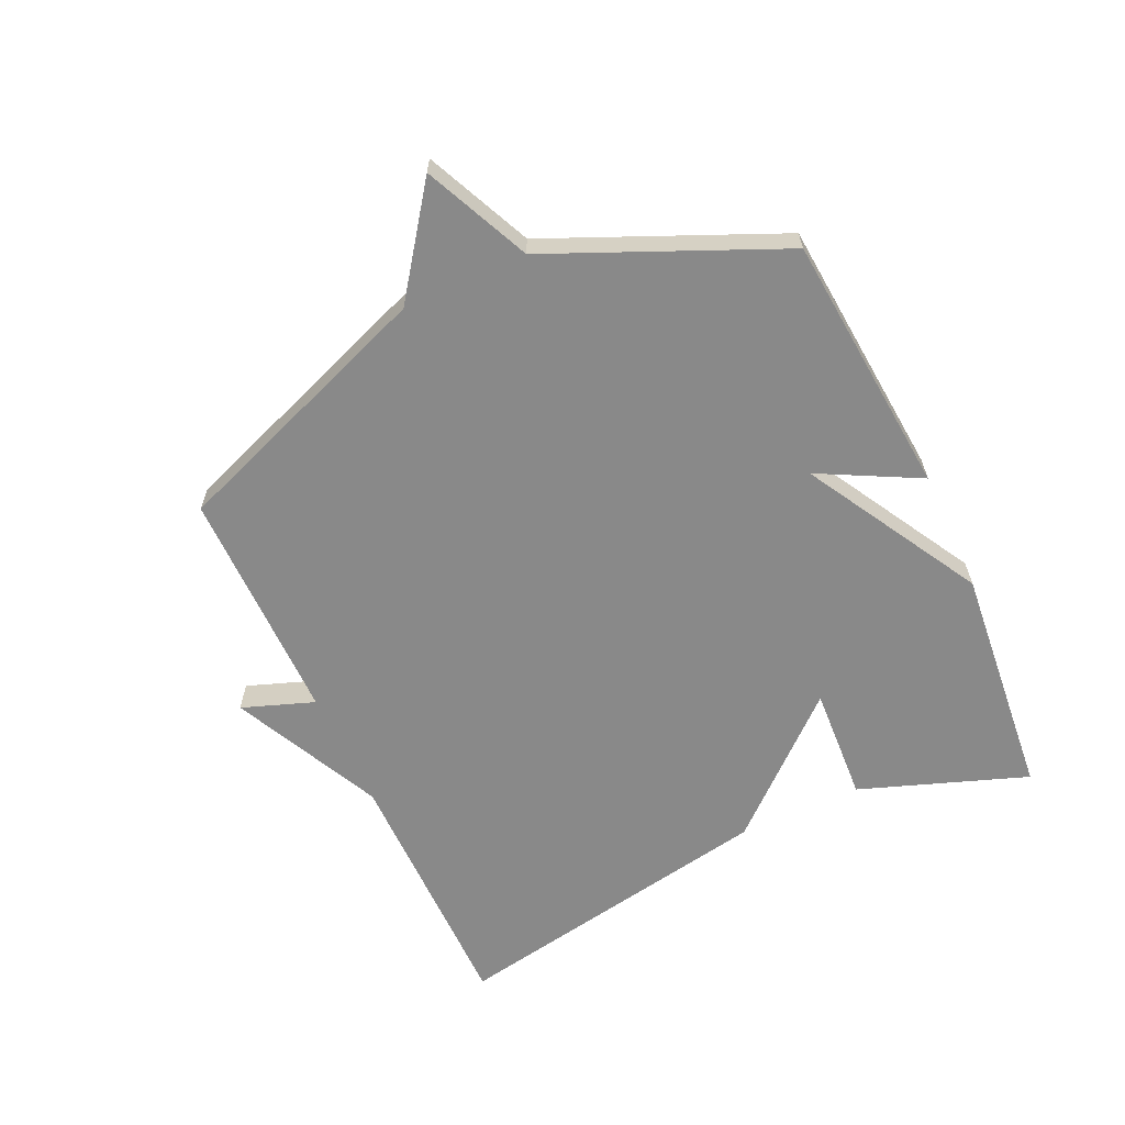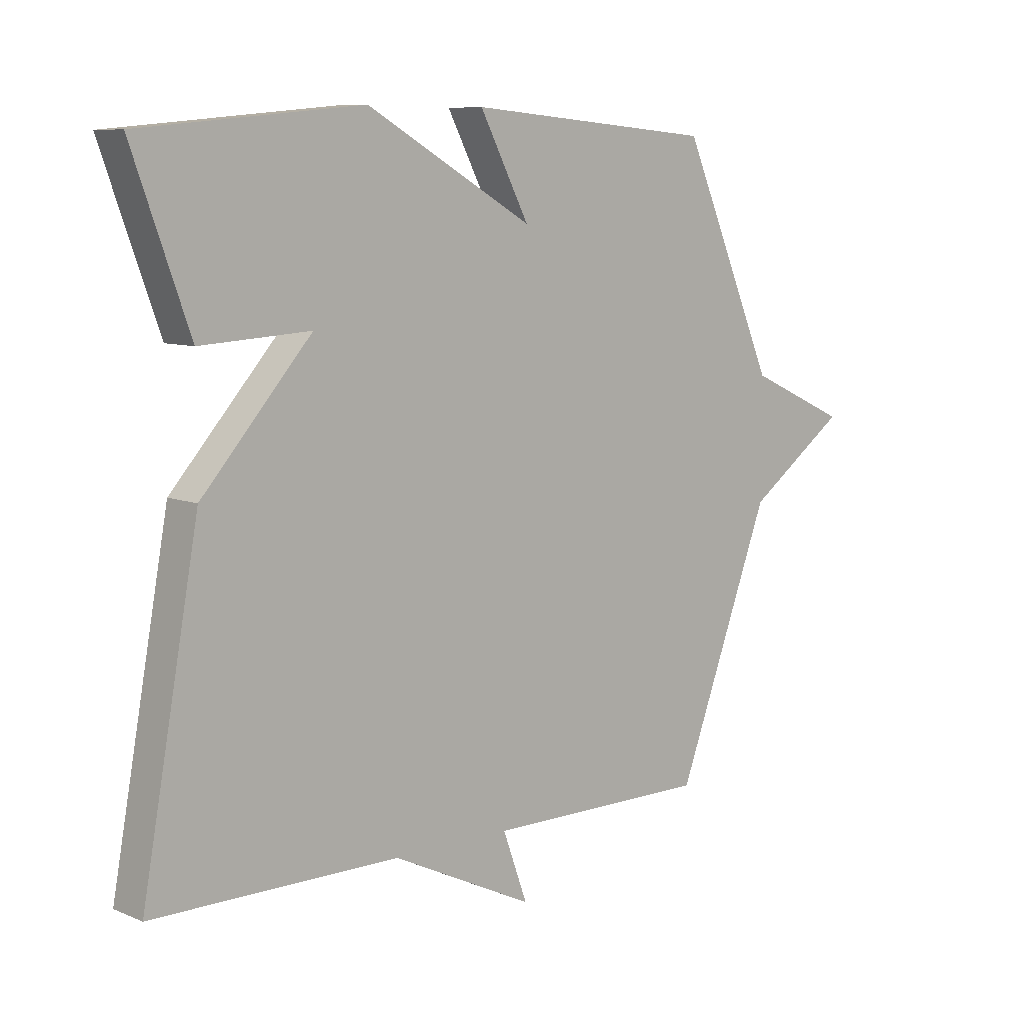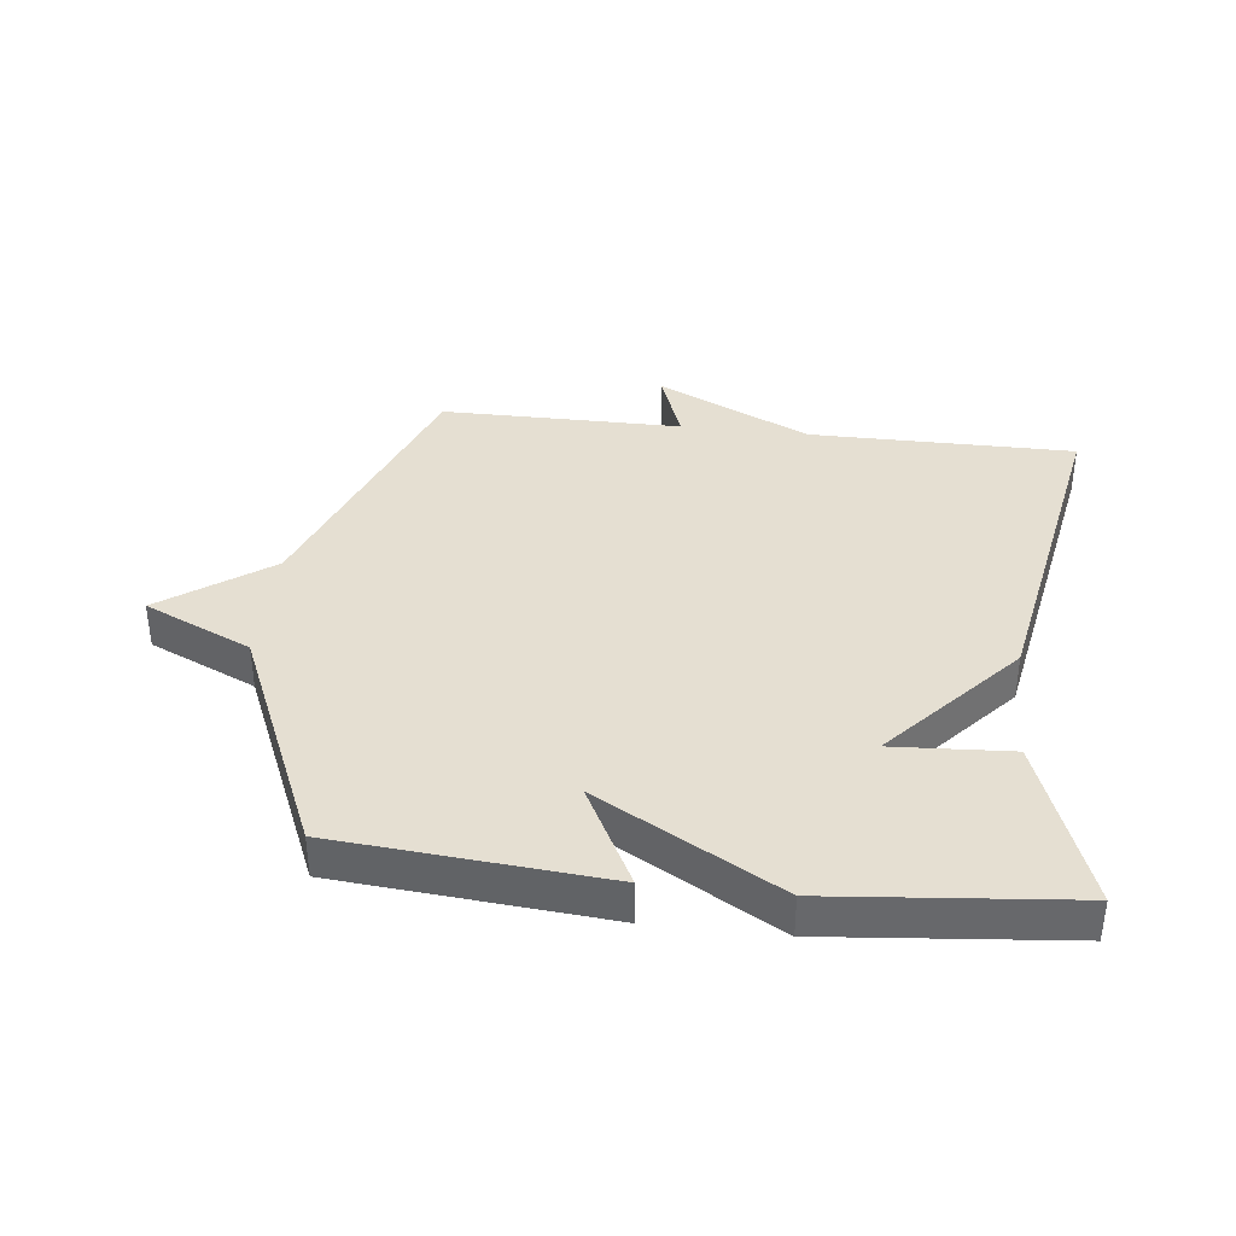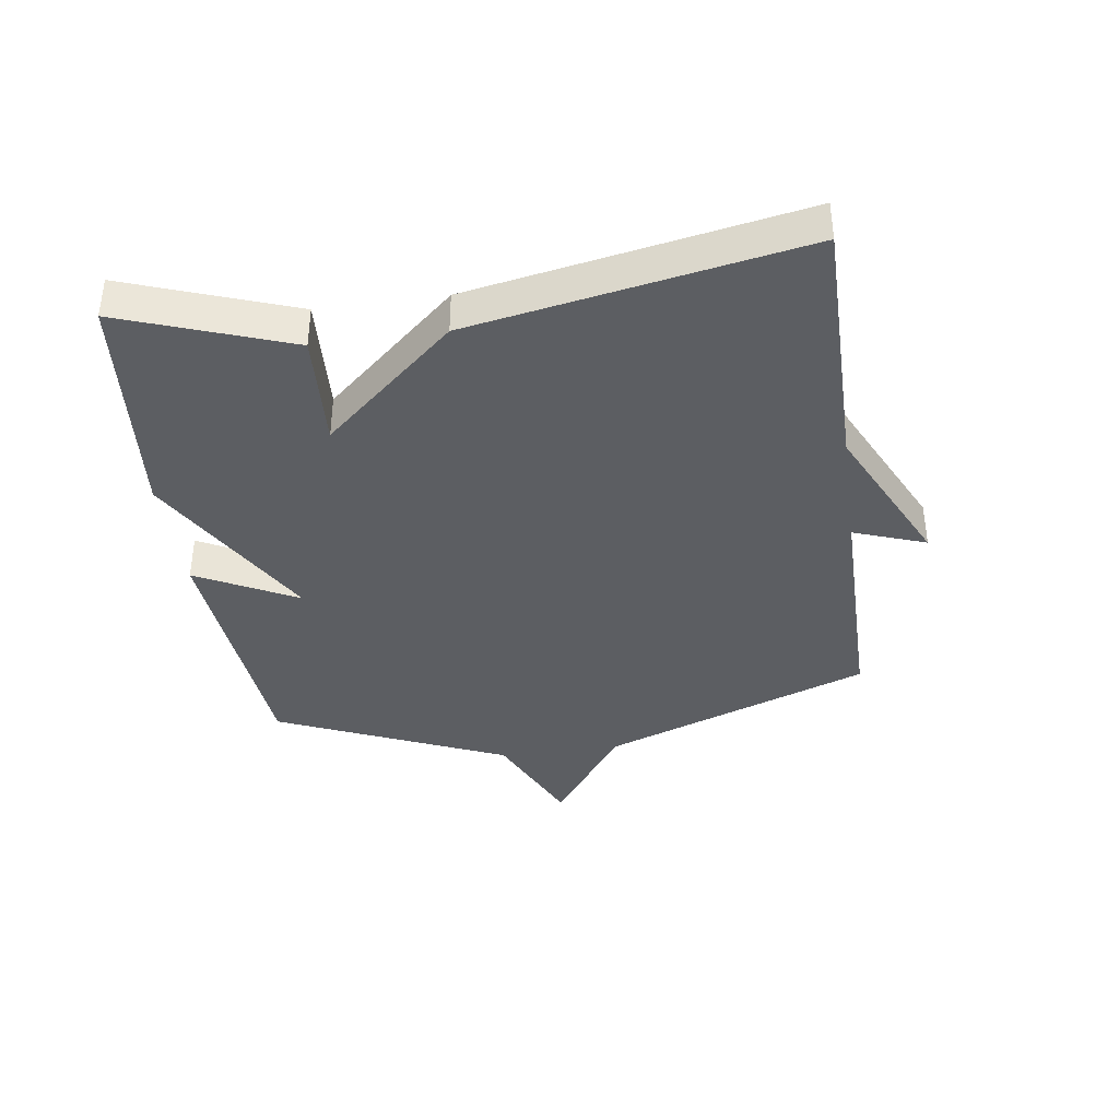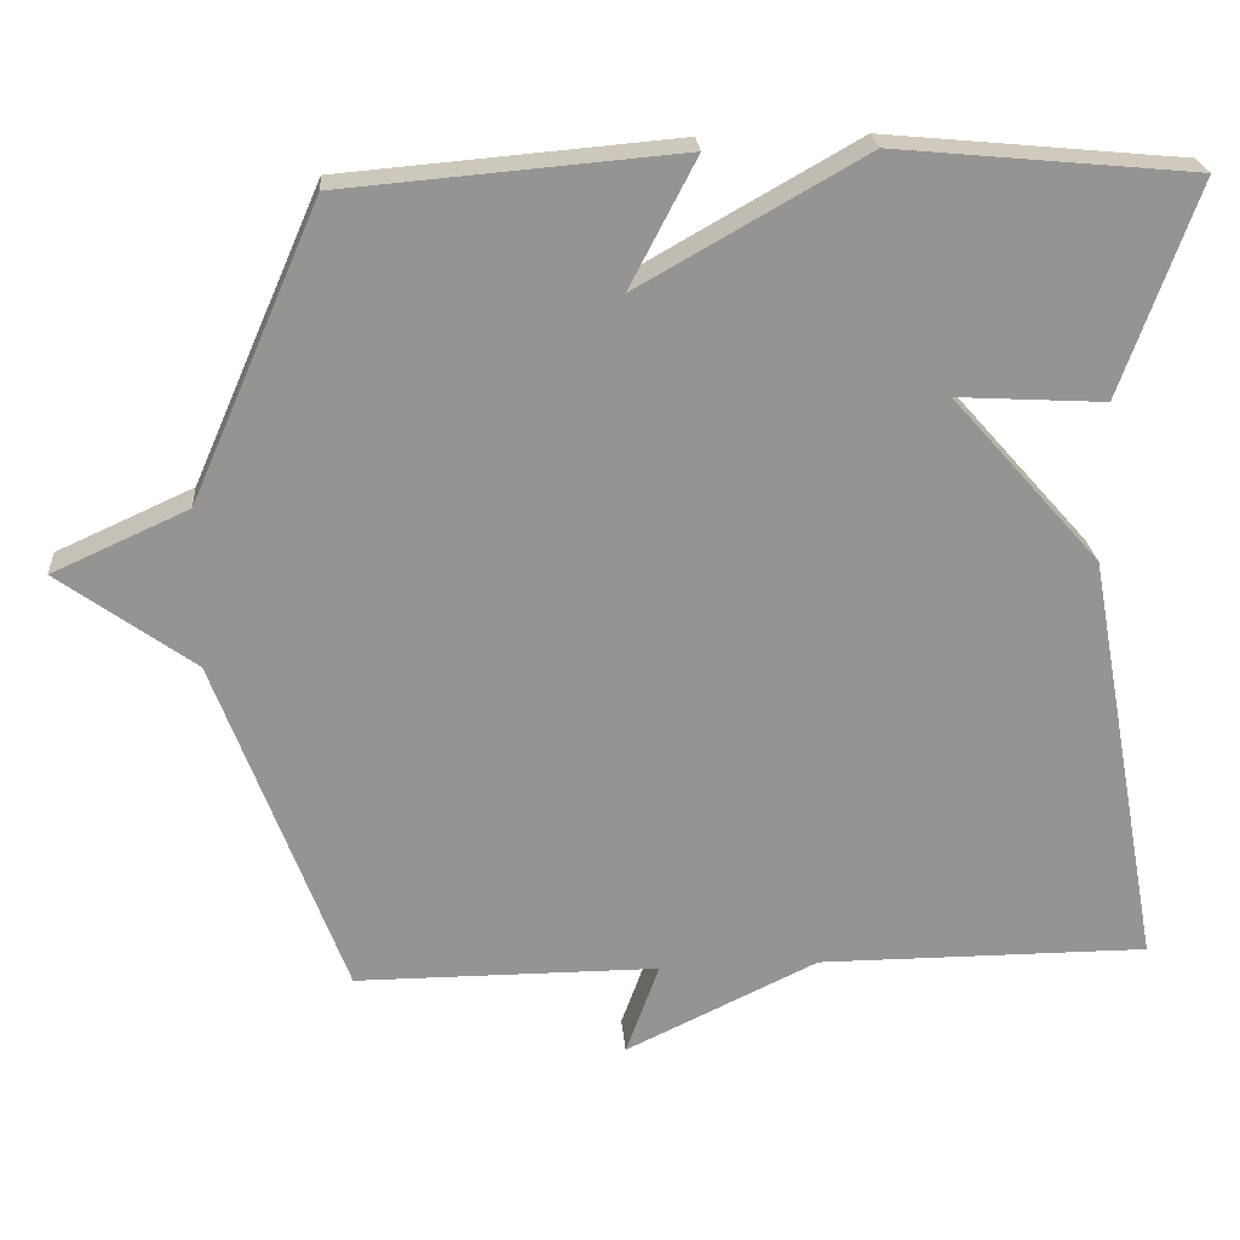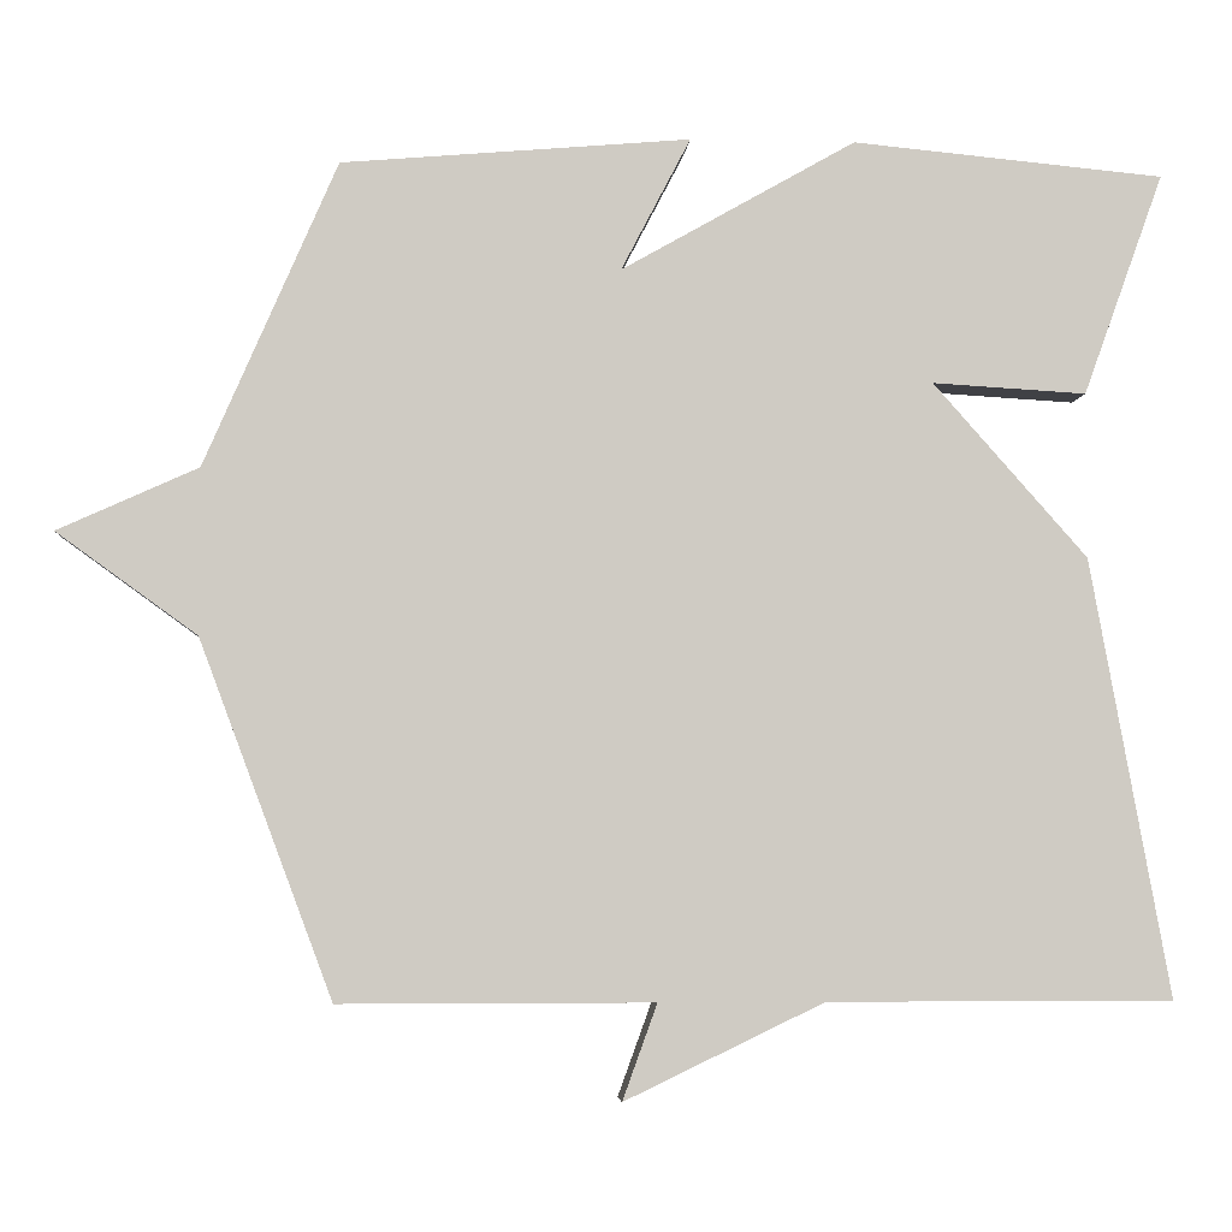
<metadata>
{"format":"obj","ext":"obj","renderer":"f3d","projection":"perspective","resolution":1024,"background":"white","views":[{"elev":-63.0,"azim":-65.2,"up":"+Y"},{"elev":8.4,"azim":138.1,"up":"+Z"},{"elev":37.5,"azim":6.6,"up":"+Y"},{"elev":-38.2,"azim":98.2,"up":"+Y"},{"elev":23.1,"azim":-4.5,"up":"+Z"},{"elev":-4.5,"azim":-4.2,"up":"+Z"}]}
</metadata>
<code>
v -0.5 0.07 -0.5
v -0.661 0.07 -0.069
v -0.831 0.07 0.054
v -0.661 0.07 0.131
v -0.5 0.07 0.5
v -0.078 0.07 0.536
v -0.162 0.07 0.375
v 0.122 0.07 0.536
v 0.5 0.07 0.5
v 0.403 0.07 0.231
v 0.216 0.07 0.242
v 0.403 0.07 0.031
v 0.5 0.07 -0.5
v 0.081 0.07 -0.5
v -0.161 0.07 -0.616
v -0.119 0.07 -0.5
v -0.5 0 -0.5
v -0.661 0 -0.069
v -0.831 0 0.054
v -0.661 0 0.131
v -0.5 0 0.5
v -0.078 0 0.536
v -0.162 0 0.375
v 0.122 0 0.536
v 0.5 0 0.5
v 0.403 0 0.231
v 0.216 0 0.242
v 0.403 0 0.031
v 0.5 0 -0.5
v 0.081 0 -0.5
v -0.161 0 -0.616
v -0.119 0 -0.5
f 14 15 16
f 11 12 13 14
f 11 14 16
f 9 10 11
f 8 9 11
f 7 8 11
f 16 1 2
f 11 16 2
f 7 11 2
f 6 7 2
f 5 6 2
f 4 5 2
f 2 3 4
f 32 31 30
f 30 29 28 27
f 32 30 27
f 27 26 25
f 27 25 24
f 27 24 23
f 18 17 32
f 18 32 27
f 18 27 23
f 18 23 22
f 18 22 21
f 18 21 20
f 20 19 18
f 1 17 18 2
f 2 18 19 3
f 3 19 20 4
f 4 20 21 5
f 5 21 22 6
f 6 22 23 7
f 7 23 24 8
f 8 24 25 9
f 9 25 26 10
f 10 26 27 11
f 11 27 28 12
f 12 28 29 13
f 13 29 30 14
f 14 30 31 15
f 15 31 32 16
f 16 32 17 1

</code>
